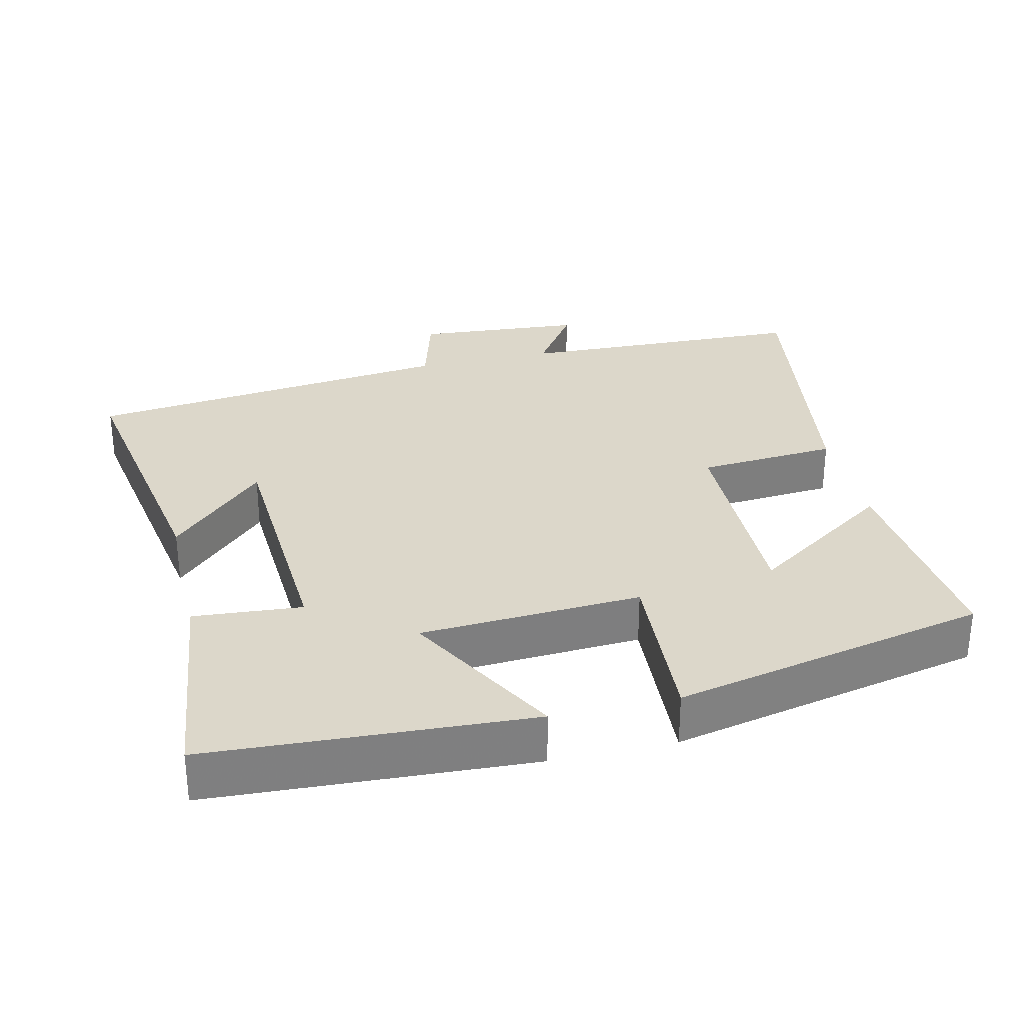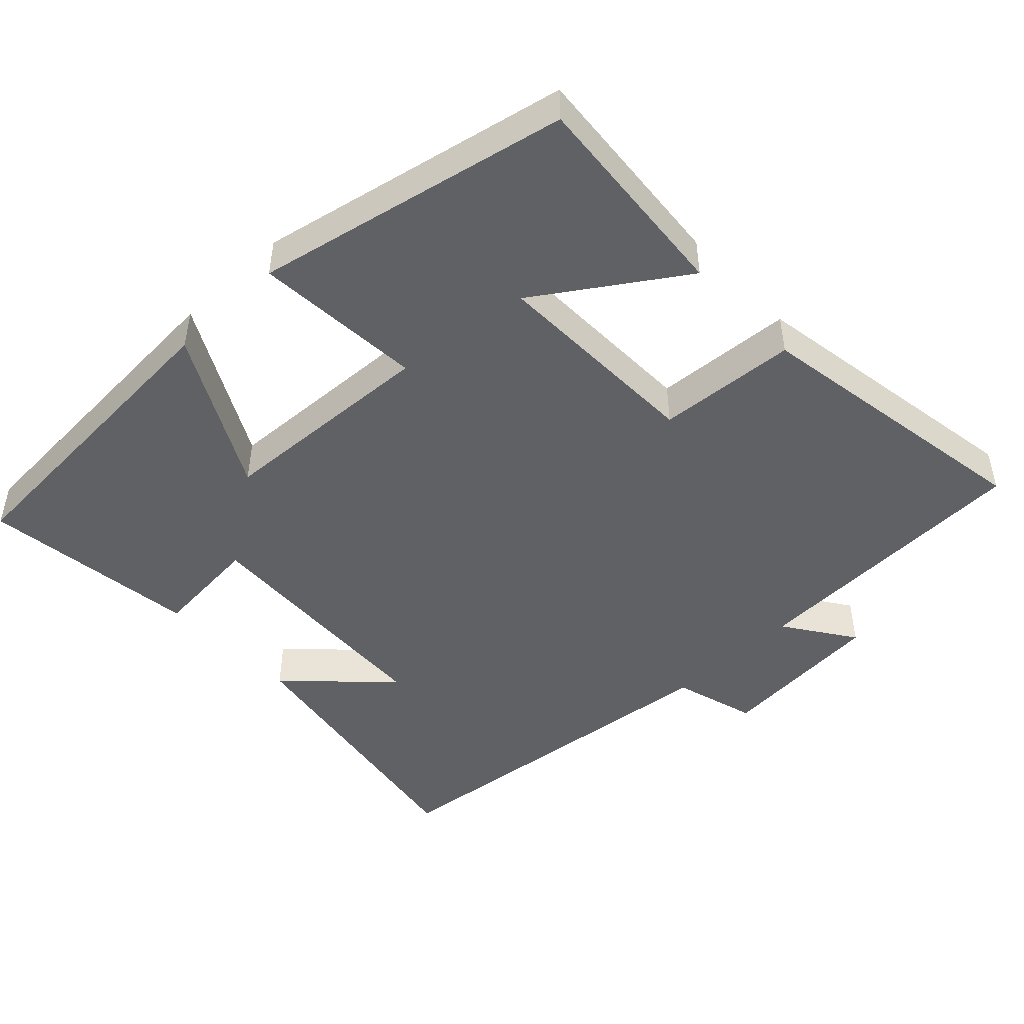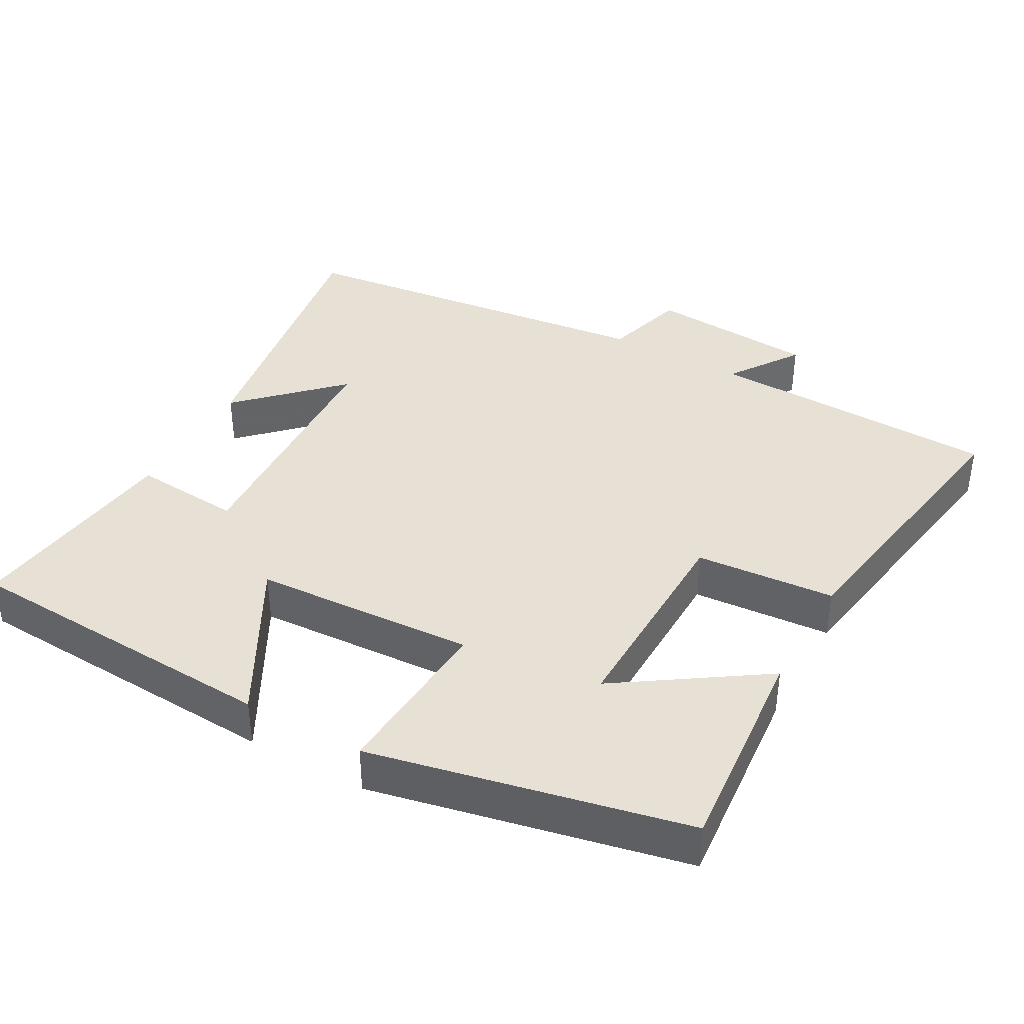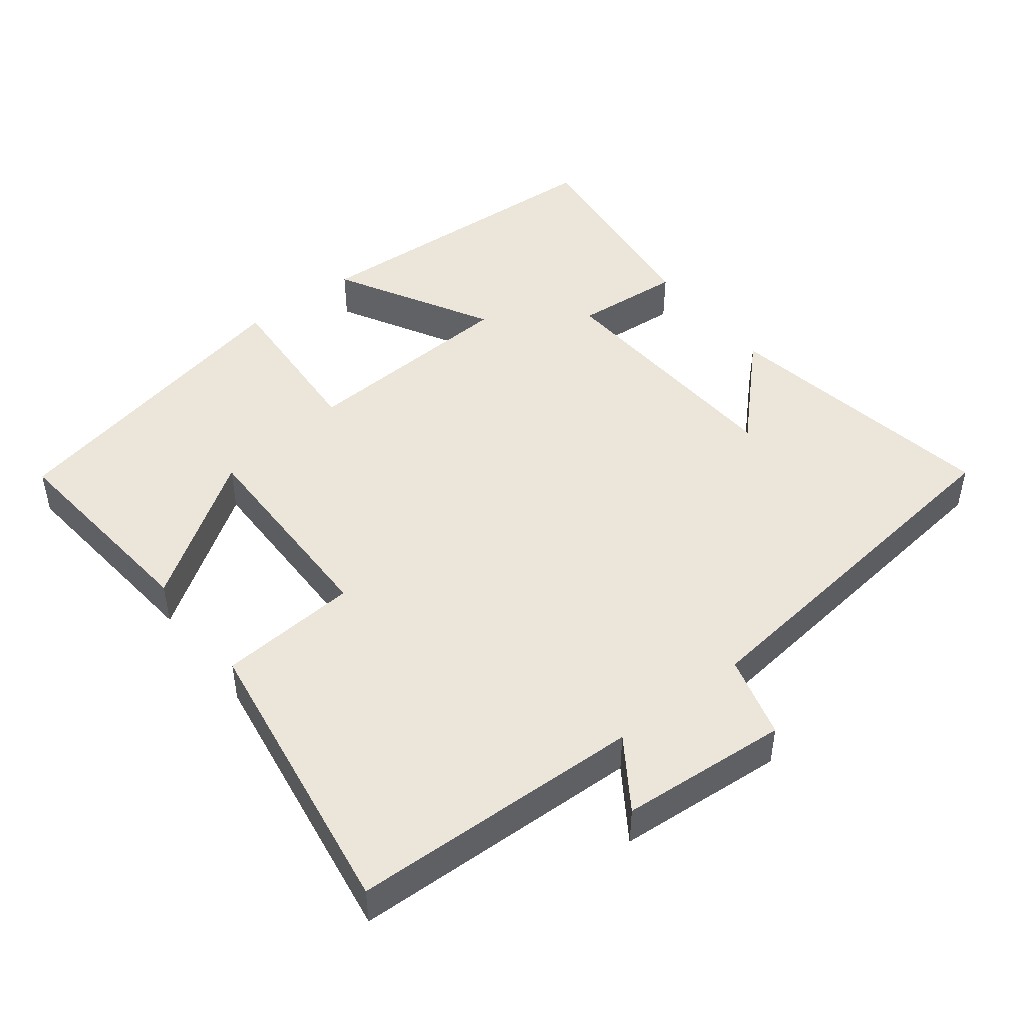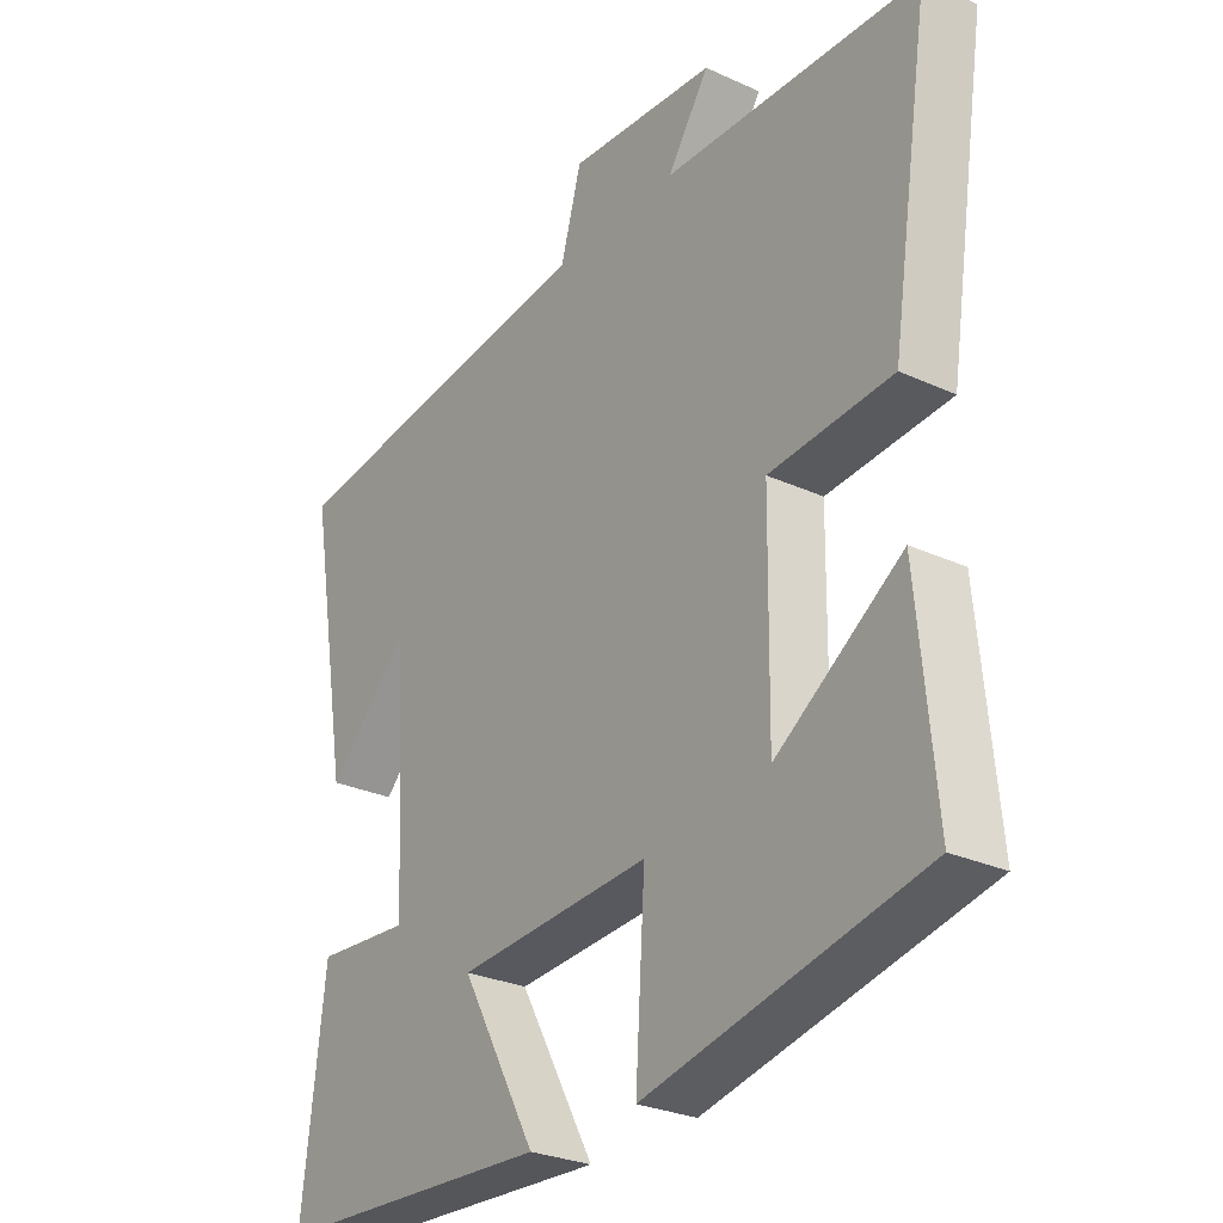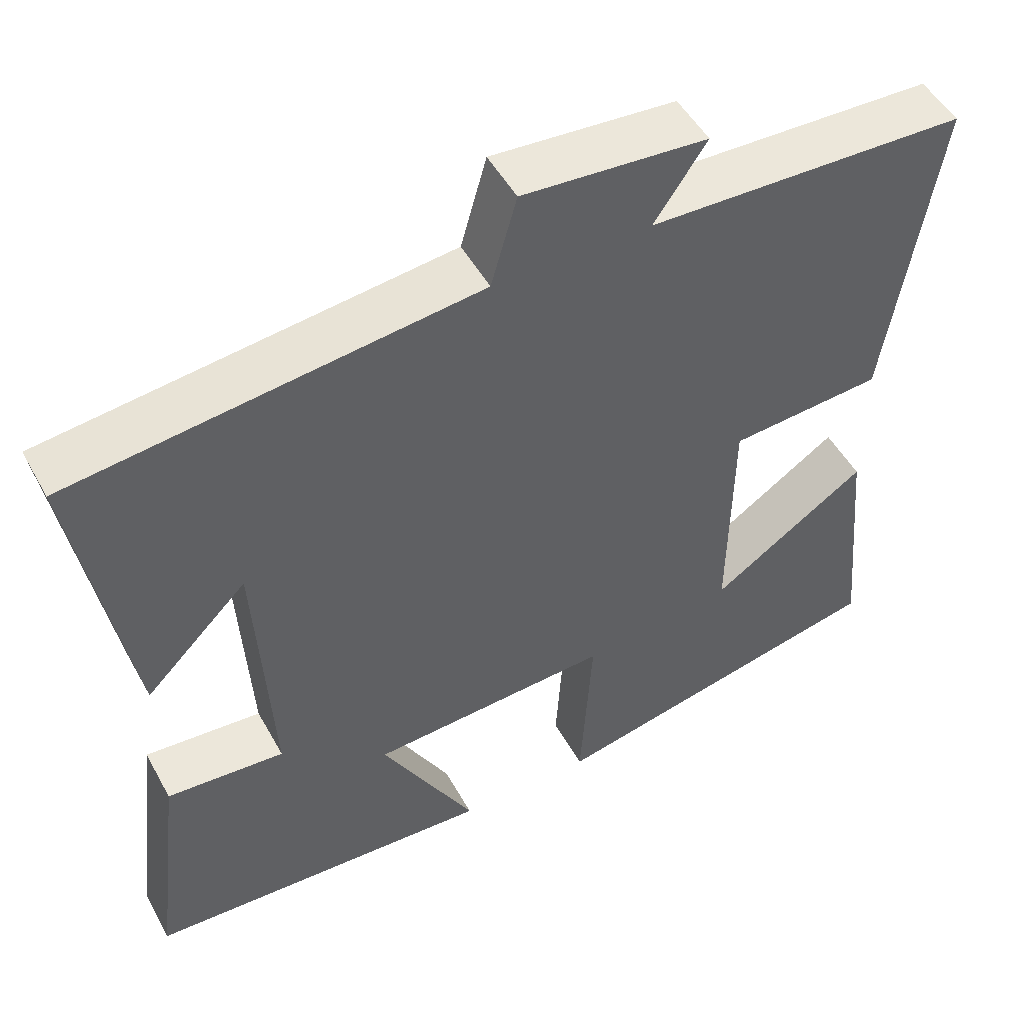
<metadata>
{"format":"obj","ext":"obj","renderer":"f3d","projection":"perspective","resolution":1024,"background":"white","views":[{"elev":30.5,"azim":166.8,"up":"+Y"},{"elev":-47.3,"azim":-136.1,"up":"+Y"},{"elev":39.0,"azim":-150.7,"up":"+Y"},{"elev":46.8,"azim":-37.9,"up":"+Y"},{"elev":-27.8,"azim":-125.0,"up":"+Z"},{"elev":50.0,"azim":151.9,"up":"+Z"}]}
</metadata>
<code>
v 0.537 0.07 -0.476
v 0.087 0.07 -0.5
v 0.208 0.07 -0.28
v -0.102 0.07 -0.262
v -0.087 0.07 -0.5
v -0.528 0.07 -0.405
v -0.5 0.07 -0.103
v -0.3 0.07 -0.238
v -0.304 0.07 0.062
v -0.5 0.07 0.077
v -0.564 0.07 0.487
v -0.155 0.07 0.5
v -0.222 0.07 0.599
v 0.014 0.07 0.617
v 0.047 0.07 0.5
v 0.568 0.07 0.438
v 0.5 0.07 0.042
v 0.368 0.07 0.174
v 0.348 0.07 -0.182
v 0.5 0.07 -0.17
v 0.537 0 -0.476
v 0.087 0 -0.5
v 0.208 0 -0.28
v -0.102 0 -0.262
v -0.087 0 -0.5
v -0.528 0 -0.405
v -0.5 0 -0.103
v -0.3 0 -0.238
v -0.304 0 0.062
v -0.5 0 0.077
v -0.564 0 0.487
v -0.155 0 0.5
v -0.222 0 0.599
v 0.014 0 0.617
v 0.047 0 0.5
v 0.568 0 0.438
v 0.5 0 0.042
v 0.368 0 0.174
v 0.348 0 -0.182
v 0.5 0 -0.17
f 1 2 3
f 20 1 3
f 19 20 3
f 18 19 3 4
f 15 16 17 18
f 15 18 4
f 12 13 14 15
f 11 12 15
f 10 11 15
f 9 10 15
f 8 9 15 4
f 5 6 7 8
f 4 5 8
f 23 22 21
f 23 21 40
f 23 40 39
f 24 23 39 38
f 38 37 36 35
f 24 38 35
f 35 34 33 32
f 35 32 31
f 35 31 30
f 35 30 29
f 24 35 29 28
f 28 27 26 25
f 28 25 24
f 1 21 22 2
f 2 22 23 3
f 3 23 24 4
f 4 24 25 5
f 5 25 26 6
f 6 26 27 7
f 7 27 28 8
f 8 28 29 9
f 9 29 30 10
f 10 30 31 11
f 11 31 32 12
f 12 32 33 13
f 13 33 34 14
f 14 34 35 15
f 15 35 36 16
f 16 36 37 17
f 17 37 38 18
f 18 38 39 19
f 19 39 40 20
f 20 40 21 1

</code>
